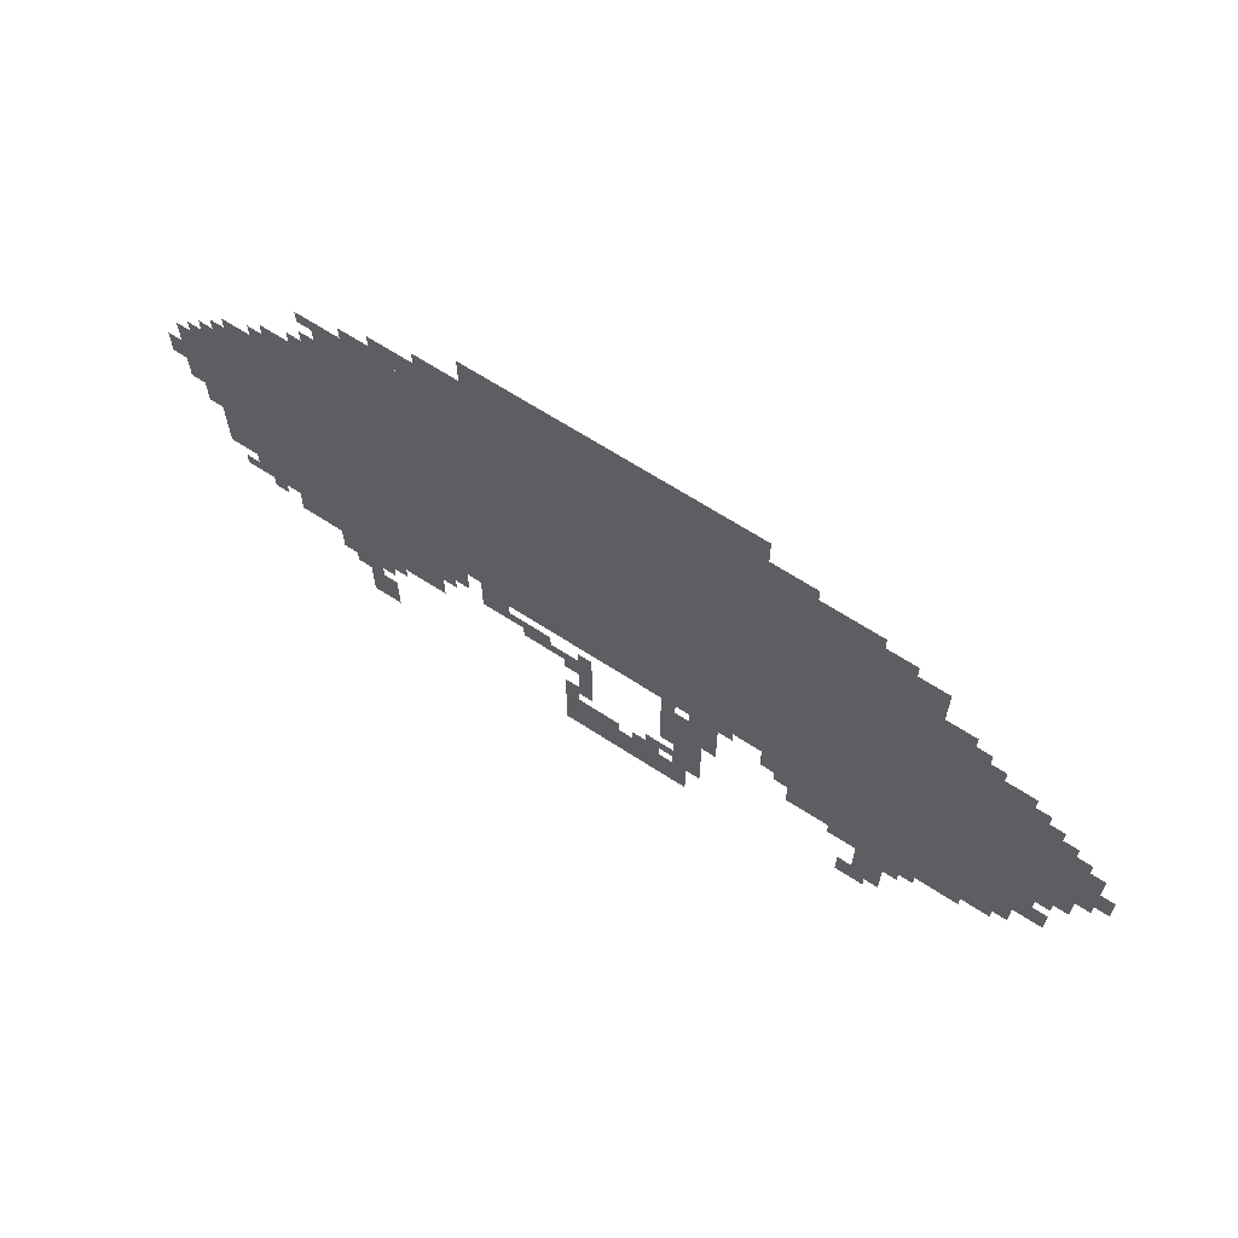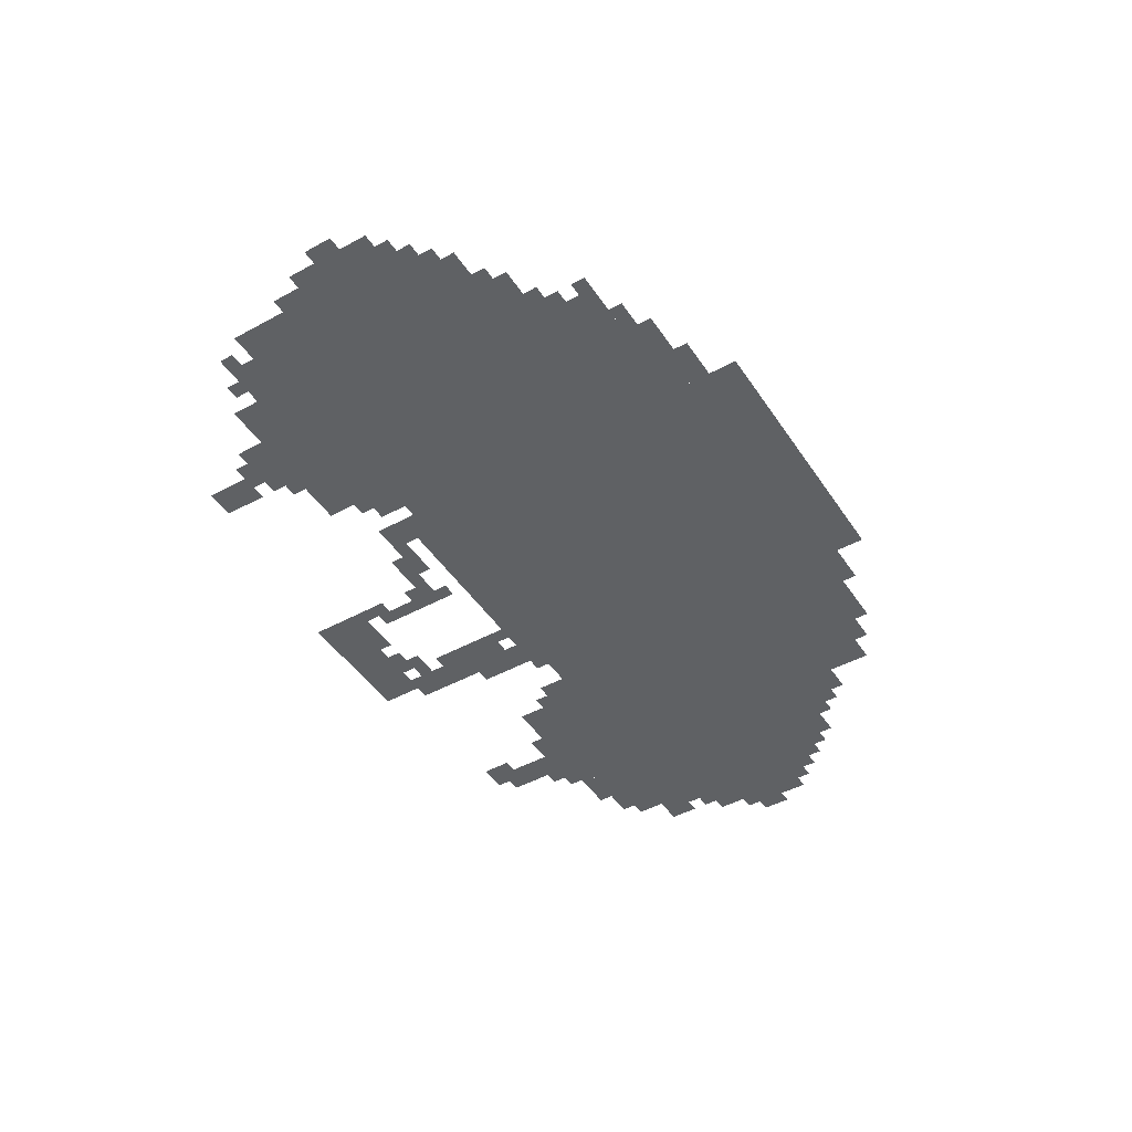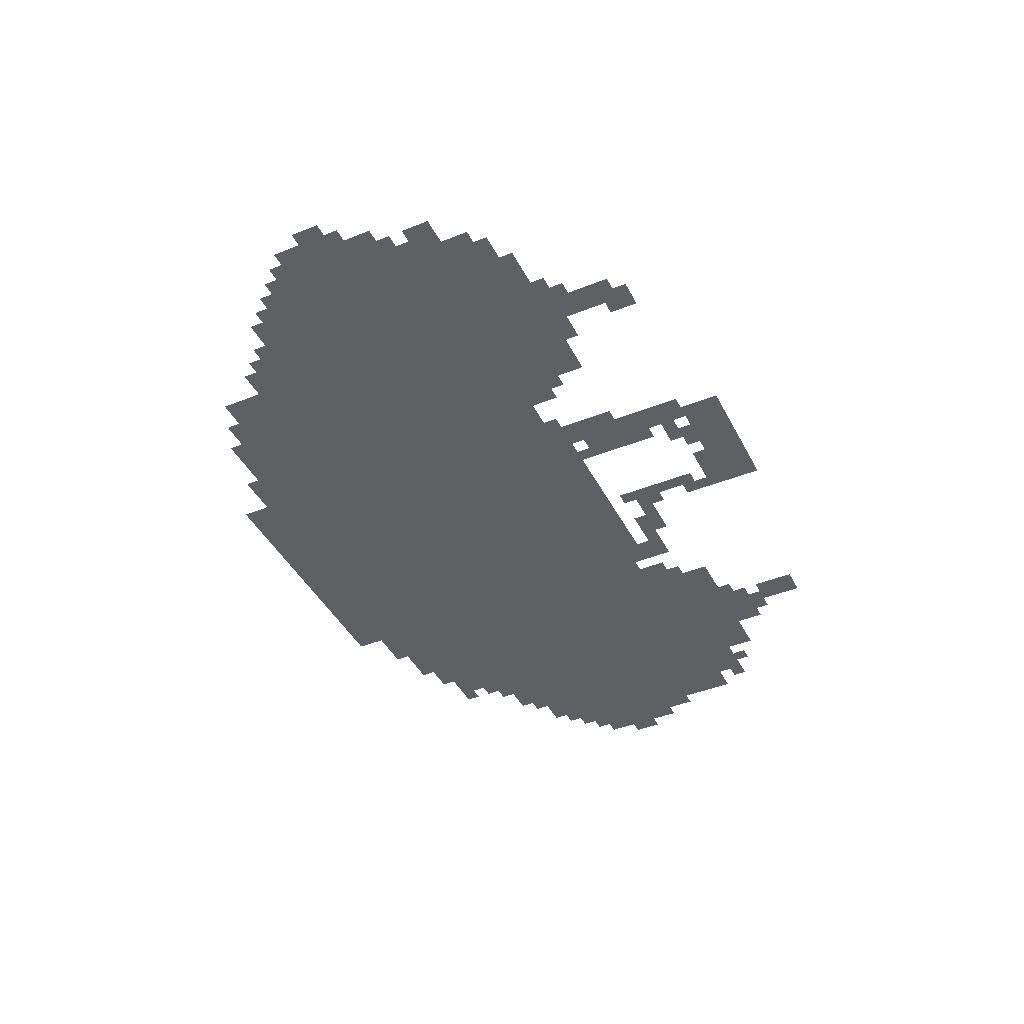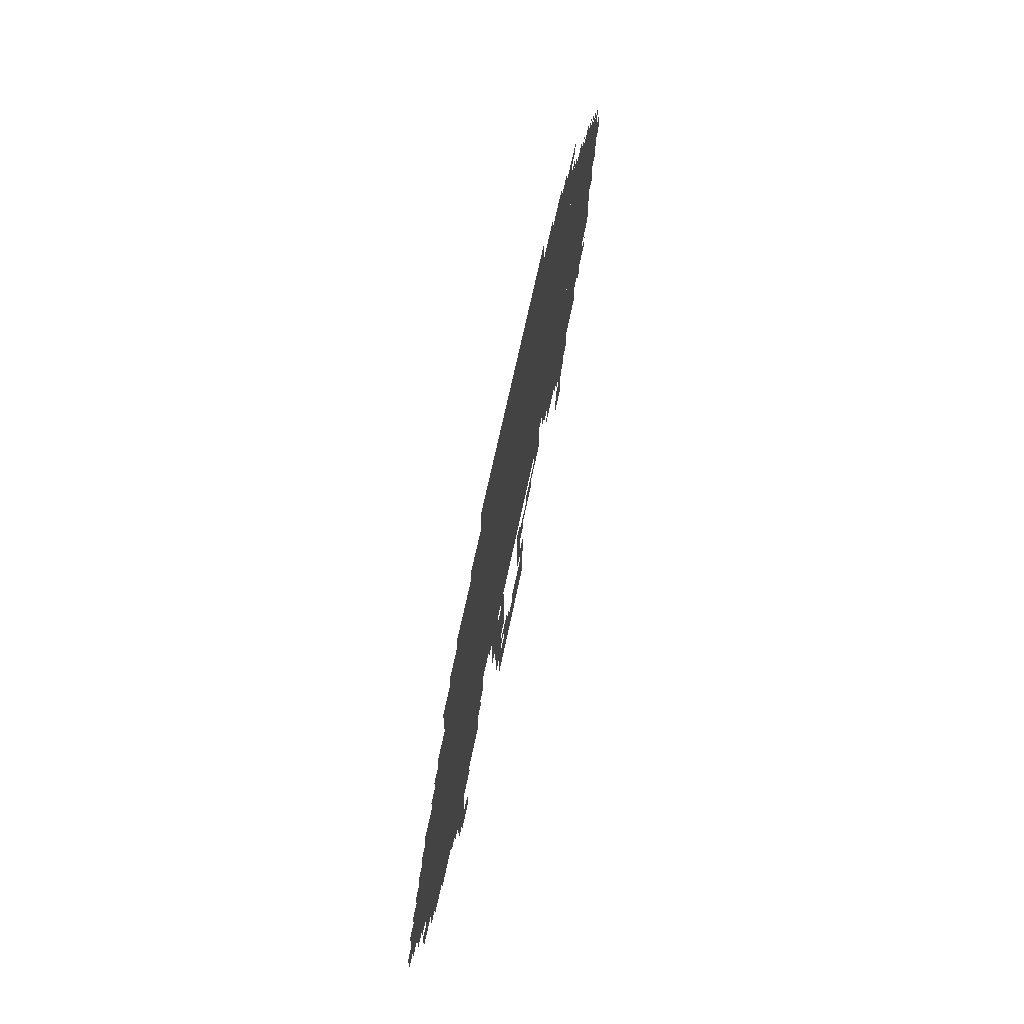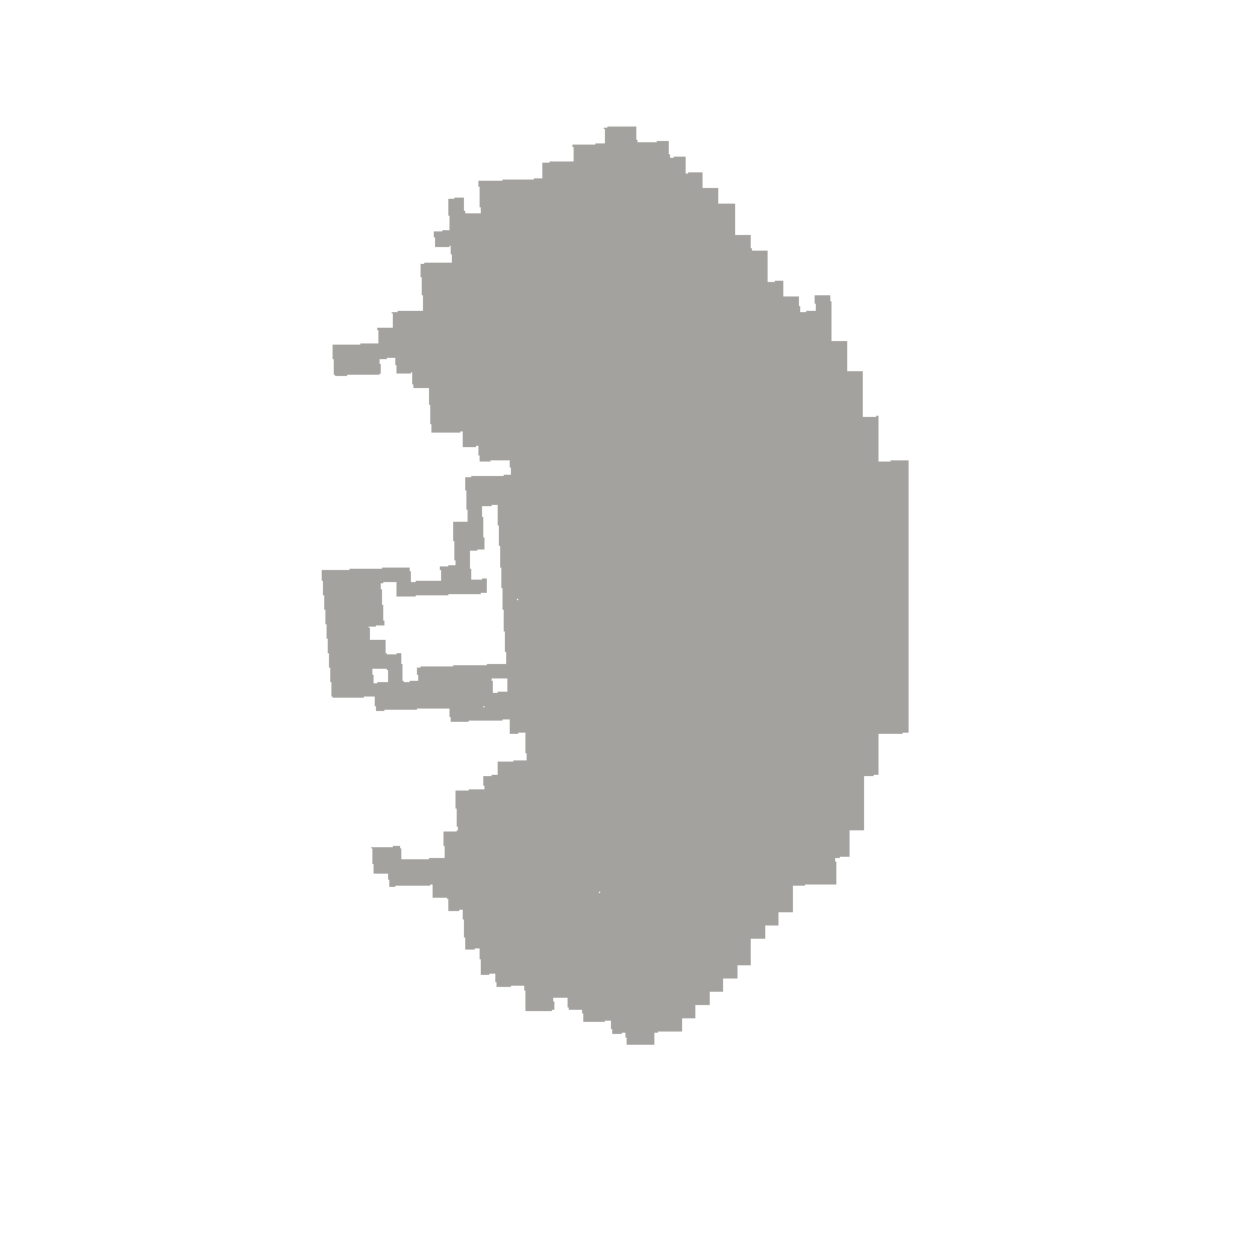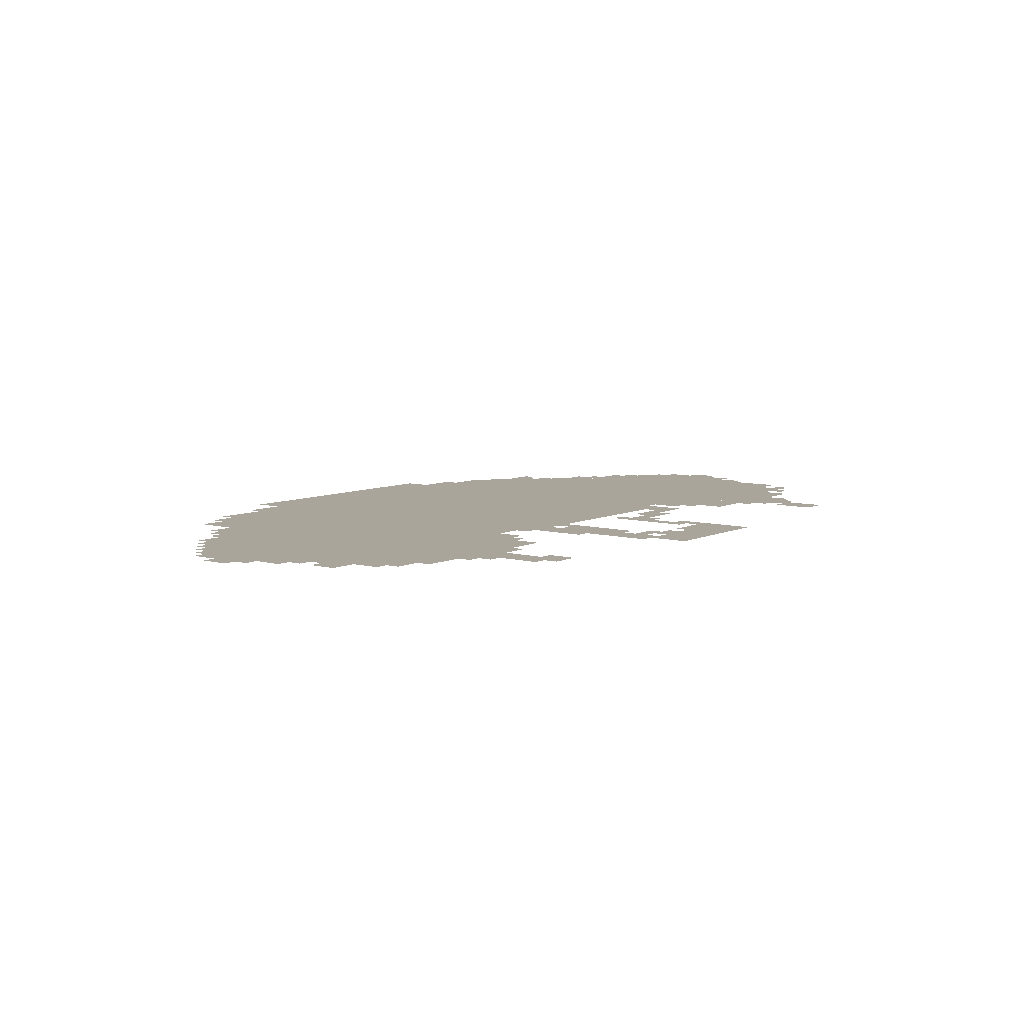
<metadata>
{"format":"obj","ext":"obj","renderer":"f3d","projection":"perspective","resolution":1024,"background":"white","views":[{"elev":65.0,"azim":-146.6,"up":"+Y"},{"elev":-46.4,"azim":121.9,"up":"+Z"},{"elev":-42.5,"azim":-64.3,"up":"+Z"},{"elev":65.9,"azim":-78.3,"up":"+Y"},{"elev":-72.4,"azim":92.2,"up":"+Z"},{"elev":7.6,"azim":-52.5,"up":"+Z"}]}
</metadata>
<code>
g sanli_6-mesh
v -1024 412 0
v -1024 1084 0
v -1664 1084 0
v -1664 412 0
v -384 412 0
v -384 1084 0
v -1024 1084 0
v -1024 412 0
v -1664 572 0
v -1664 860 0
v -1888 860 0
v -1888 572 0
v -160 316 0
v -160 604 0
v -384 604 0
v -384 316 0
v -160 604 0
v -160 892 0
v -384 892 0
v -384 604 0
v -1664 316 0
v -1664 572 0
v -1888 572 0
v -1888 316 0
v -704 1084 0
v -704 1244 0
v -1024 1244 0
v -1024 1084 0
v -1024 1084 0
v -1024 1244 0
v -1312 1244 0
v -1312 1084 0
v -1408 252 0
v -1408 412 0
v -1664 412 0
v -1664 252 0
v -896 0 0
v -896 92 0
v -1056 92 0
v -1056 0 0
v -96 604 0
v -96 828 0
v -160 828 0
v -160 604 0
v -96 380 0
v -96 604 0
v -160 604 0
v -160 380 0
v -256 252 0
v -256 316 0
v -448 316 0
v -448 252 0
v -384 316 0
v -384 412 0
v -512 412 0
v -512 316 0
v -512 316 0
v -512 412 0
v -640 412 0
v -640 316 0
v -1888 636 0
v -1888 764 0
v -1984 764 0
v -1984 636 0
v -1056 0 0
v -1056 92 0
v -1184 92 0
v -1184 0 0
v -1888 508 0
v -1888 636 0
v -1984 636 0
v -1984 508 0
v -448 252 0
v -448 316 0
v -608 316 0
v -608 252 0
v -1664 860 0
v -1664 956 0
v -1760 956 0
v -1760 860 0
v -992 380 0
v -992 412 0
v -1280 412 0
v -1280 380 0
v -704 380 0
v -704 412 0
v -992 412 0
v -992 380 0
v -352 188 0
v -352 252 0
v -480 252 0
v -480 188 0
v -256 892 0
v -256 956 0
v -384 956 0
v -384 892 0
v -1152 220 0
v -1152 348 0
v -1216 348 0
v -1216 220 0
v -1152 92 0
v -1152 220 0
v -1216 220 0
v -1216 92 0
v -1312 1084 0
v -1312 1148 0
v -1440 1148 0
v -1440 1084 0
v -1568 92 0
v -1568 188 0
v -1632 188 0
v -1632 92 0
v -416 60 0
v -416 156 0
v -480 156 0
v -480 60 0
v -512 1084 0
v -512 1148 0
v -608 1148 0
v -608 1084 0
v -1440 1084 0
v -1440 1148 0
v -1536 1148 0
v -1536 1084 0
v -608 1084 0
v -608 1148 0
v -704 1148 0
v -704 1084 0
v -32 572 0
v -32 668 0
v -96 668 0
v -96 572 0
v -32 668 0
v -32 764 0
v -96 764 0
v -96 668 0
v -1344 348 0
v -1344 412 0
v -1408 412 0
v -1408 348 0
v -1120 188 0
v -1120 284 0
v -1152 284 0
v -1152 188 0
v -928 252 0
v -928 348 0
v -960 348 0
v -960 252 0
v -1984 636 0
v -1984 732 0
v -2016 732 0
v -2016 636 0
v -1120 284 0
v -1120 380 0
v -1152 380 0
v -1152 284 0
v -704 316 0
v -704 348 0
v -800 348 0
v -800 316 0
v -1664 284 0
v -1664 316 0
v -1760 316 0
v -1760 284 0
v -928 156 0
v -928 252 0
v -960 252 0
v -960 156 0
v -1760 284 0
v -1760 316 0
v -1856 316 0
v -1856 284 0
v -1504 220 0
v -1504 252 0
v -1600 252 0
v -1600 220 0
v -1600 220 0
v -1600 252 0
v -1696 252 0
v -1696 220 0
v -1664 956 0
v -1664 988 0
v -1728 988 0
v -1728 956 0
v -2016 604 0
v -2016 668 0
v -2047 668 0
v -2047 604 0
v 0 636 0
v 0 700 0
v -32 700 0
v -32 636 0
v -1888 764 0
v -1888 828 0
v -1920 828 0
v -1920 764 0
v -448 1084 0
v -448 1116 0
v -512 1116 0
v -512 1084 0
v -1568 188 0
v -1568 220 0
v -1632 220 0
v -1632 188 0
v -352 956 0
v -352 1020 0
v -384 1020 0
v -384 956 0
v -1536 1084 0
v -1536 1116 0
v -1600 1116 0
v -1600 1084 0
v -896 124 0
v -896 188 0
v -928 188 0
v -928 124 0
v -384 156 0
v -384 188 0
v -448 188 0
v -448 156 0
v -1536 60 0
v -1536 124 0
v -1568 124 0
v -1568 60 0
v -1088 92 0
v -1088 156 0
v -1120 156 0
v -1120 92 0
v -1920 380 0
v -1920 444 0
v -1952 444 0
v -1952 380 0
v -64 508 0
v -64 572 0
v -96 572 0
v -96 508 0
v -704 348 0
v -704 380 0
v -768 380 0
v -768 348 0
v -640 348 0
v -640 412 0
v -672 412 0
v -672 348 0
v -1760 860 0
v -1760 892 0
v -1824 892 0
v -1824 860 0
v -800 284 0
v -800 316 0
v -864 316 0
v -864 284 0
v -1216 252 0
v -1216 316 0
v -1248 316 0
v -1248 252 0
v -1664 252 0
v -1664 284 0
v -1728 284 0
v -1728 252 0
v -864 284 0
v -864 316 0
v -928 316 0
v -928 284 0
v -1888 444 0
v -1888 508 0
v -1920 508 0
v -1920 444 0
v -800 316 0
v -800 348 0
v -864 348 0
v -864 316 0
v -1216 316 0
v -1216 380 0
v -1248 380 0
v -1248 316 0
v -1888 380 0
v -1888 444 0
v -1920 444 0
v -1920 380 0
v -1728 252 0
v -1728 284 0
v -1792 284 0
v -1792 252 0
v -1312 1148 0
v -1312 1180 0
v -1376 1180 0
v -1376 1148 0
v -1984 572 0
v -1984 636 0
v -2016 636 0
v -2016 572 0
v -608 1148 0
v -608 1180 0
v -672 1180 0
v -672 1148 0
v -896 92 0
v -896 124 0
v -960 124 0
v -960 92 0
v -960 92 0
v -960 124 0
v -1024 124 0
v -1024 92 0
v -192 284 0
v -192 316 0
v -224 316 0
v -224 284 0
v -1376 316 0
v -1376 348 0
v -1408 348 0
v -1408 316 0
v -1920 476 0
v -1920 508 0
v -1952 508 0
v -1952 476 0
v -1184 348 0
v -1184 380 0
v -1216 380 0
v -1216 348 0
v -128 316 0
v -128 348 0
v -160 348 0
v -160 316 0
v -1056 92 0
v -1056 124 0
v -1088 124 0
v -1088 92 0
v -1120 124 0
v -1120 156 0
v -1152 156 0
v -1152 124 0
v -1568 60 0
v -1568 92 0
v -1600 92 0
v -1600 60 0
v -896 252 0
v -896 284 0
v -928 284 0
v -928 252 0
v -480 220 0
v -480 252 0
v -512 252 0
v -512 220 0
v -1920 764 0
v -1920 796 0
v -1952 796 0
v -1952 764 0
v -1824 860 0
v -1824 892 0
v -1856 892 0
v -1856 860 0
v -352 1052 0
v -352 1084 0
v -384 1084 0
v -384 1052 0
v -672 1148 0
v -672 1180 0
v -704 1180 0
v -704 1148 0
v -1376 1148 0
v -1376 1180 0
v -1408 1180 0
v -1408 1148 0
v -1632 188 0
v -1632 220 0
v -1664 220 0
v -1664 188 0
v -128 828 0
v -128 860 0
v -160 860 0
v -160 828 0
v -64 764 0
v -64 796 0
v -96 796 0
v -96 764 0
v -1760 892 0
v -1760 924 0
v -1792 924 0
v -1792 892 0
v -320 956 0
v -320 988 0
v -352 988 0
v -352 956 0
v -224 892 0
v -224 924 0
v -256 924 0
v -256 892 0
g sanli_6-mesh_0
f 3 2 1
f 1 4 3
f 7 6 5
f 5 8 7
f 11 10 9
f 9 12 11
f 15 14 13
f 13 16 15
f 19 18 17
f 17 20 19
f 23 22 21
f 21 24 23
f 27 26 25
f 25 28 27
f 31 30 29
f 29 32 31
f 35 34 33
f 33 36 35
f 39 38 37
f 37 40 39
f 43 42 41
f 41 44 43
f 47 46 45
f 45 48 47
f 51 50 49
f 49 52 51
f 55 54 53
f 53 56 55
f 59 58 57
f 57 60 59
f 63 62 61
f 61 64 63
f 67 66 65
f 65 68 67
f 71 70 69
f 69 72 71
f 75 74 73
f 73 76 75
f 79 78 77
f 77 80 79
f 83 82 81
f 81 84 83
f 87 86 85
f 85 88 87
f 91 90 89
f 89 92 91
f 95 94 93
f 93 96 95
f 99 98 97
f 97 100 99
f 103 102 101
f 101 104 103
f 107 106 105
f 105 108 107
f 111 110 109
f 109 112 111
f 115 114 113
f 113 116 115
f 119 118 117
f 117 120 119
f 123 122 121
f 121 124 123
f 127 126 125
f 125 128 127
f 131 130 129
f 129 132 131
f 135 134 133
f 133 136 135
f 139 138 137
f 137 140 139
f 143 142 141
f 141 144 143
f 147 146 145
f 145 148 147
f 151 150 149
f 149 152 151
f 155 154 153
f 153 156 155
f 159 158 157
f 157 160 159
f 163 162 161
f 161 164 163
f 167 166 165
f 165 168 167
f 171 170 169
f 169 172 171
f 175 174 173
f 173 176 175
f 179 178 177
f 177 180 179
f 183 182 181
f 181 184 183
f 187 186 185
f 185 188 187
f 191 190 189
f 189 192 191
f 195 194 193
f 193 196 195
f 199 198 197
f 197 200 199
f 203 202 201
f 201 204 203
f 207 206 205
f 205 208 207
f 211 210 209
f 209 212 211
f 215 214 213
f 213 216 215
f 219 218 217
f 217 220 219
f 223 222 221
f 221 224 223
f 227 226 225
f 225 228 227
f 231 230 229
f 229 232 231
f 235 234 233
f 233 236 235
f 239 238 237
f 237 240 239
f 243 242 241
f 241 244 243
f 247 246 245
f 245 248 247
f 251 250 249
f 249 252 251
f 255 254 253
f 253 256 255
f 259 258 257
f 257 260 259
f 263 262 261
f 261 264 263
f 267 266 265
f 265 268 267
f 271 270 269
f 269 272 271
f 275 274 273
f 273 276 275
f 279 278 277
f 277 280 279
f 283 282 281
f 281 284 283
f 287 286 285
f 285 288 287
f 291 290 289
f 289 292 291
f 295 294 293
f 293 296 295
f 299 298 297
f 297 300 299
f 303 302 301
f 301 304 303
f 307 306 305
f 305 308 307
f 311 310 309
f 309 312 311
f 315 314 313
f 313 316 315
f 319 318 317
f 317 320 319
f 323 322 321
f 321 324 323
f 327 326 325
f 325 328 327
f 331 330 329
f 329 332 331
f 335 334 333
f 333 336 335
f 339 338 337
f 337 340 339
f 343 342 341
f 341 344 343
f 347 346 345
f 345 348 347
f 351 350 349
f 349 352 351
f 355 354 353
f 353 356 355
f 359 358 357
f 357 360 359
f 363 362 361
f 361 364 363
f 367 366 365
f 365 368 367
f 371 370 369
f 369 372 371
f 375 374 373
f 373 376 375
f 379 378 377
f 377 380 379
f 383 382 381
f 381 384 383
f 387 386 385
f 385 388 387

</code>
